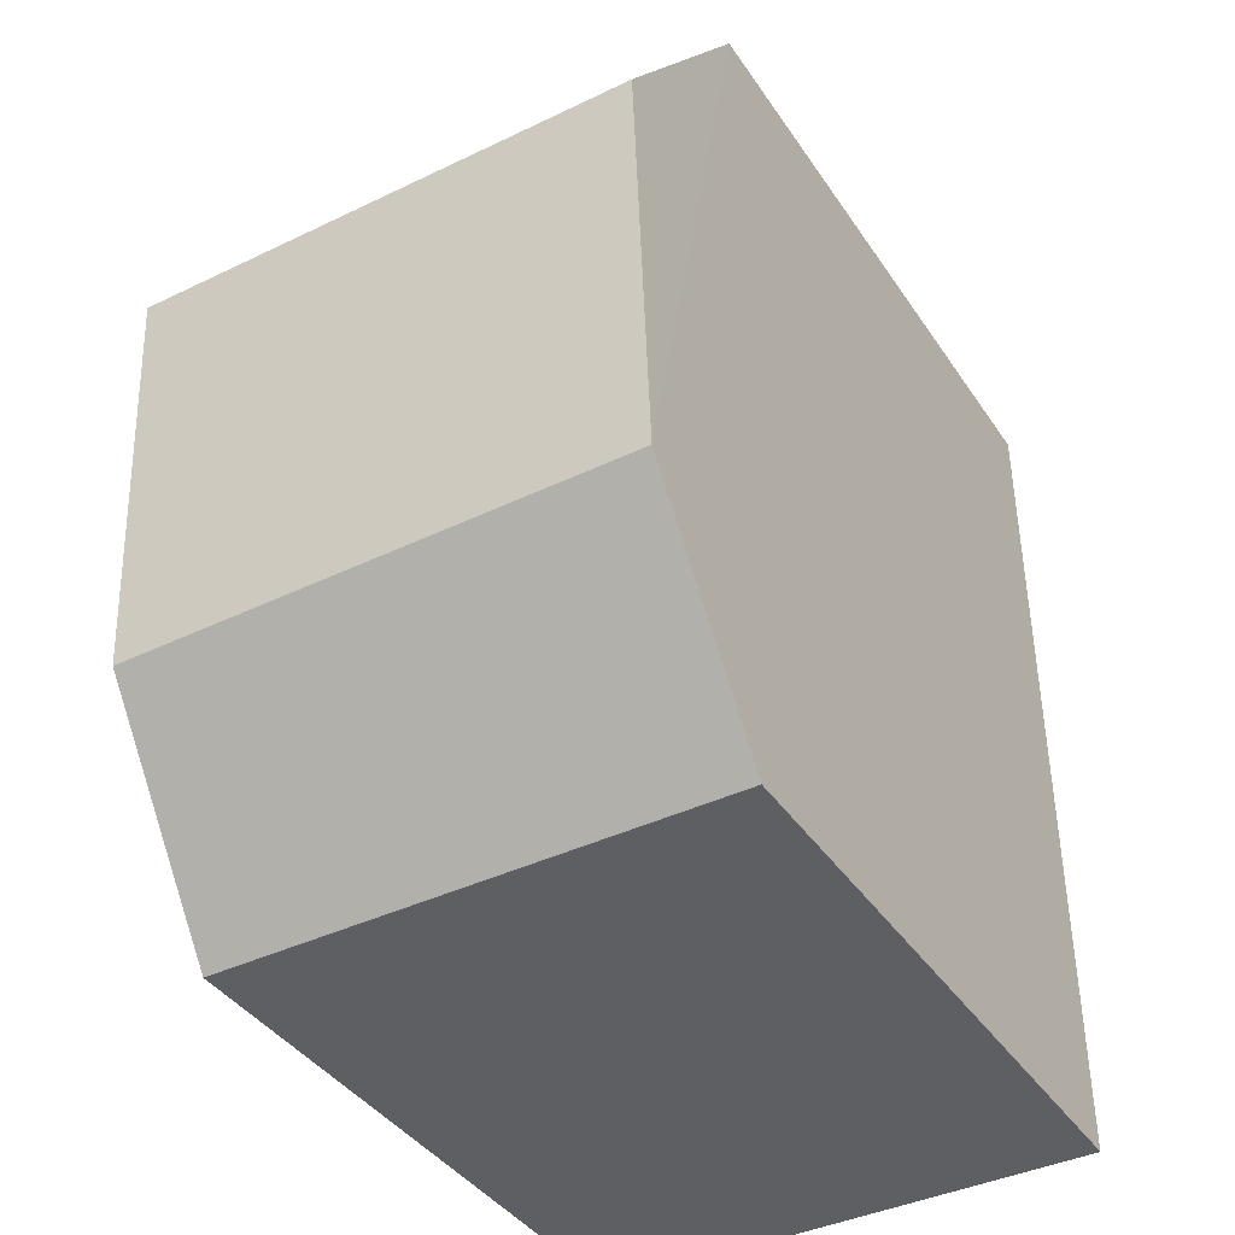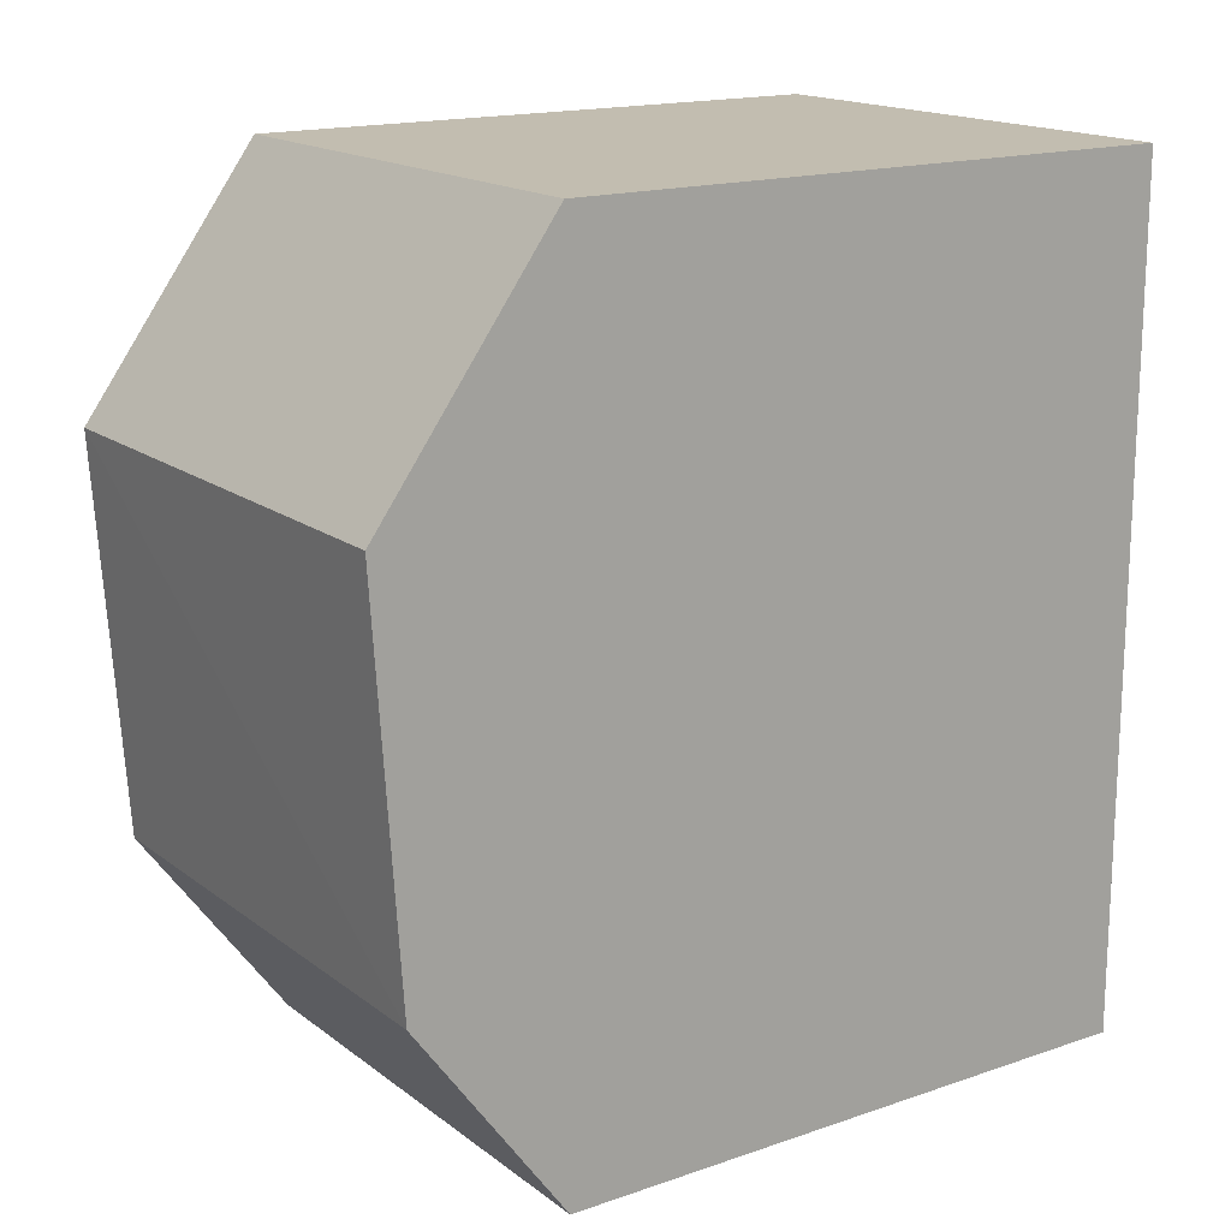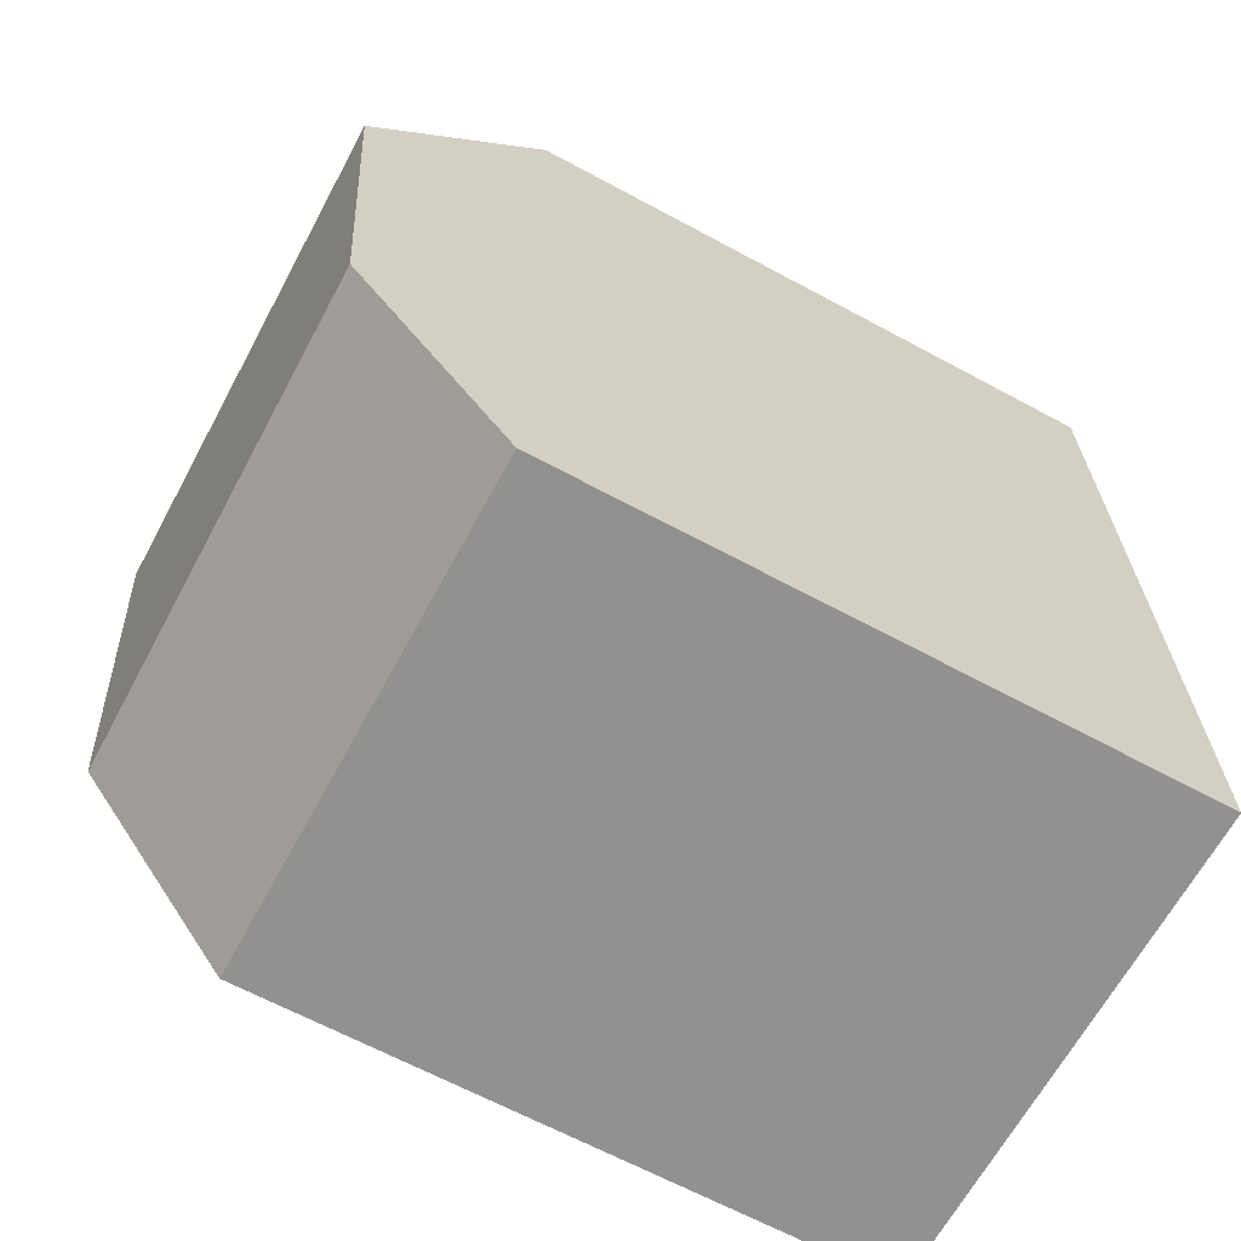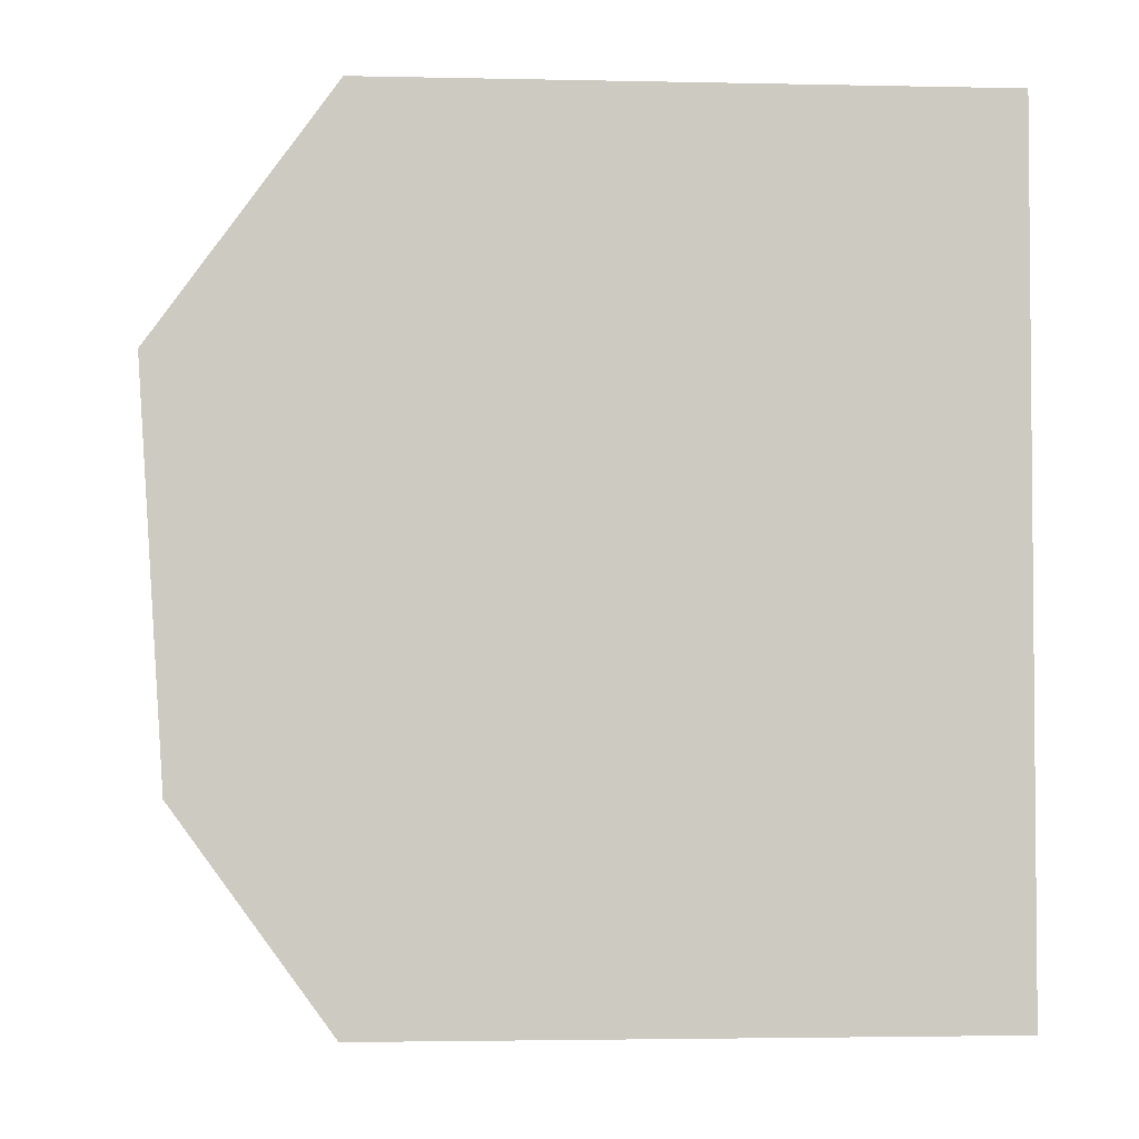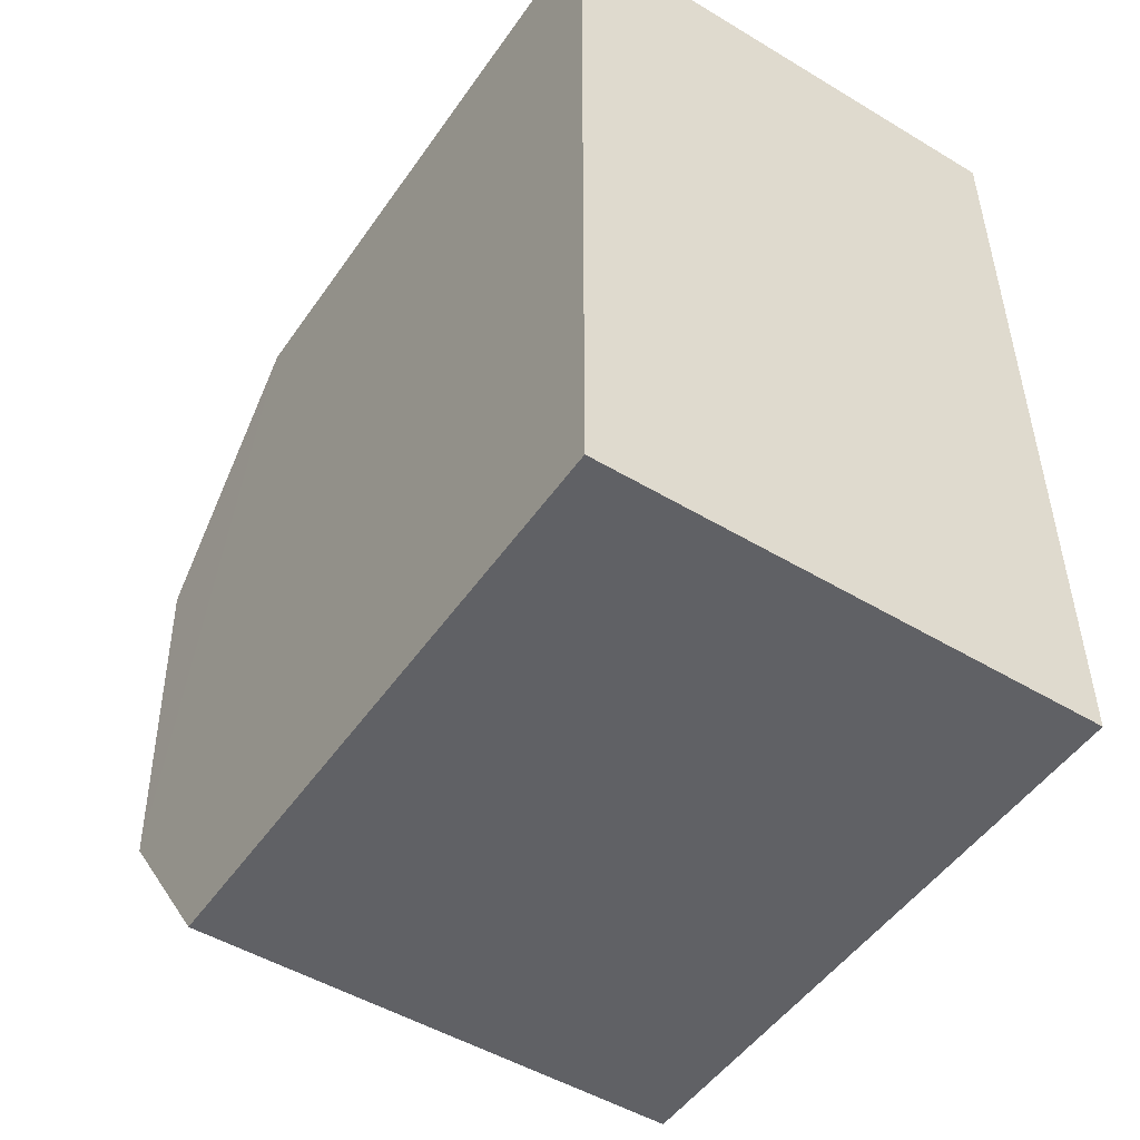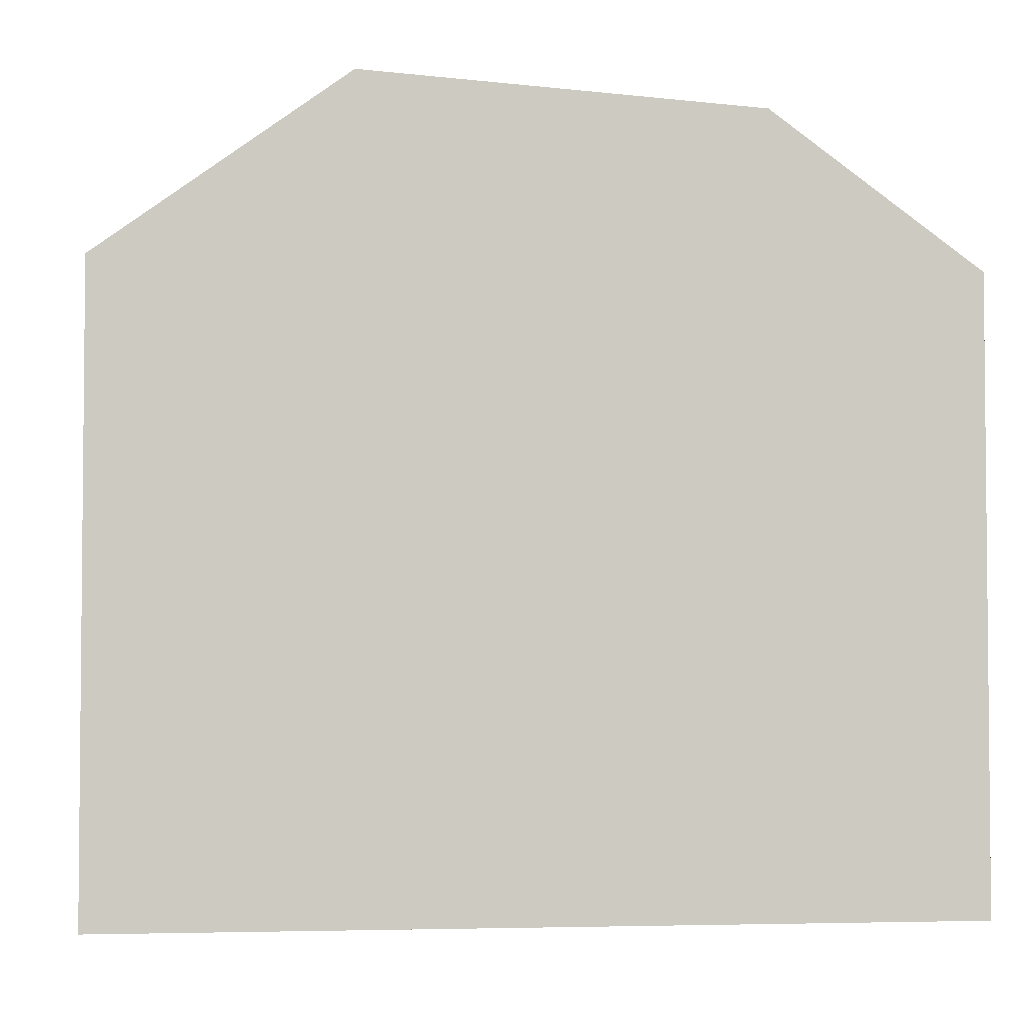
<metadata>
{"format":"obj","ext":"obj","renderer":"f3d","projection":"perspective","resolution":1024,"background":"white","views":[{"elev":-40.3,"azim":-149.3,"up":"+Z"},{"elev":16.7,"azim":-124.7,"up":"+Z"},{"elev":-65.9,"azim":-118.4,"up":"+Z"},{"elev":-3.0,"azim":-94.2,"up":"+Z"},{"elev":-49.8,"azim":-33.5,"up":"+Z"},{"elev":-3.3,"azim":82.7,"up":"+Y"}]}
</metadata>
<code>
v -0.4167 -0.01721 0.02564
v -0.4167 -0.01721 -0.02584
v -0.4167 0.03101 0.01076
v -0.447 0.03099 0.01074
v -0.447 -0.01721 0.0256
v -0.447 0.0202 -0.02588
v -0.4167 0.0202 0.02564
v -0.4167 0.0202 -0.02584
v -0.447 0.02947 -0.01312
v -0.447 -0.01721 -0.02588
v -0.447 0.0202 0.0256
v -0.4167 0.02945 -0.0131
f 1 2 3
f 5 2 1
f 7 1 3
f 7 3 4
f 7 5 1
f 8 3 2
f 9 4 3
f 9 8 6
f 10 2 5
f 10 9 6
f 10 5 9
f 10 8 2
f 10 6 8
f 11 7 4
f 11 5 7
f 11 9 5
f 11 4 9
f 12 9 3
f 12 3 8
f 12 8 9

</code>
